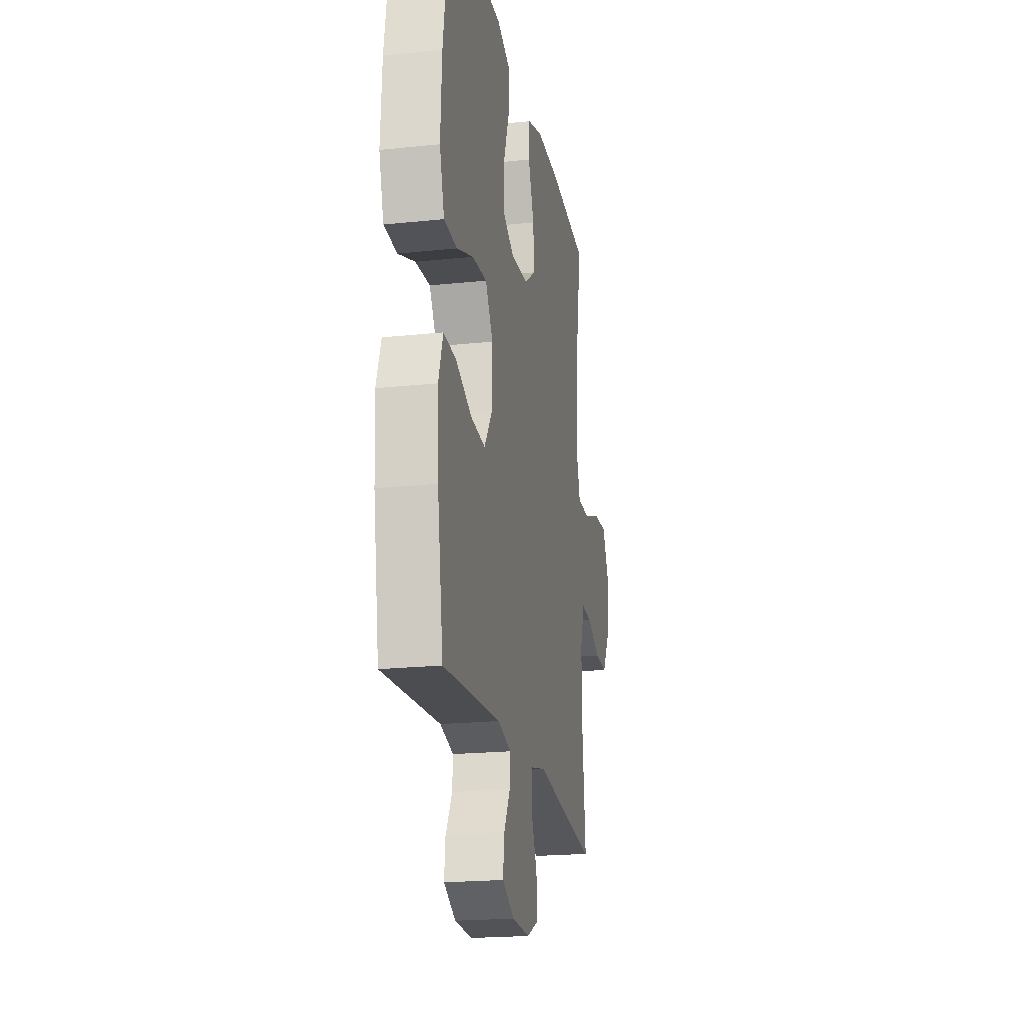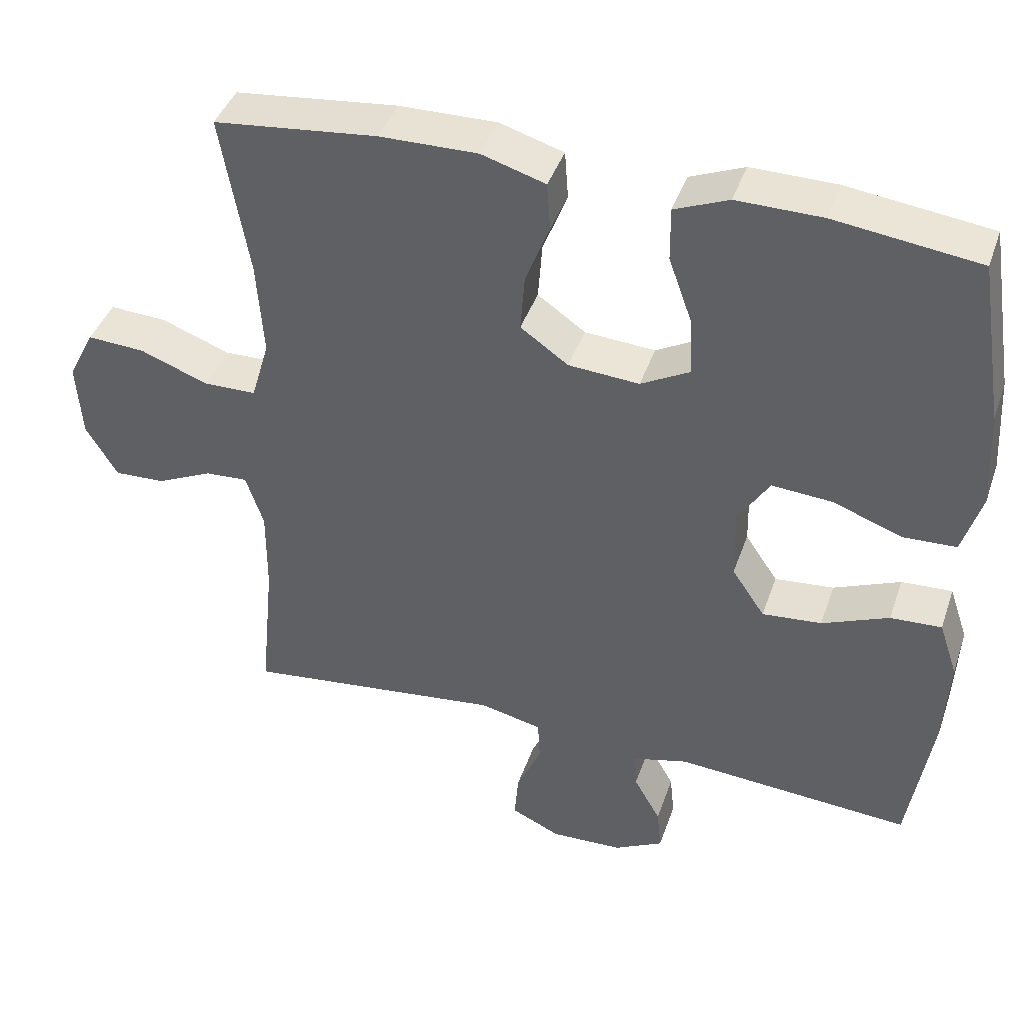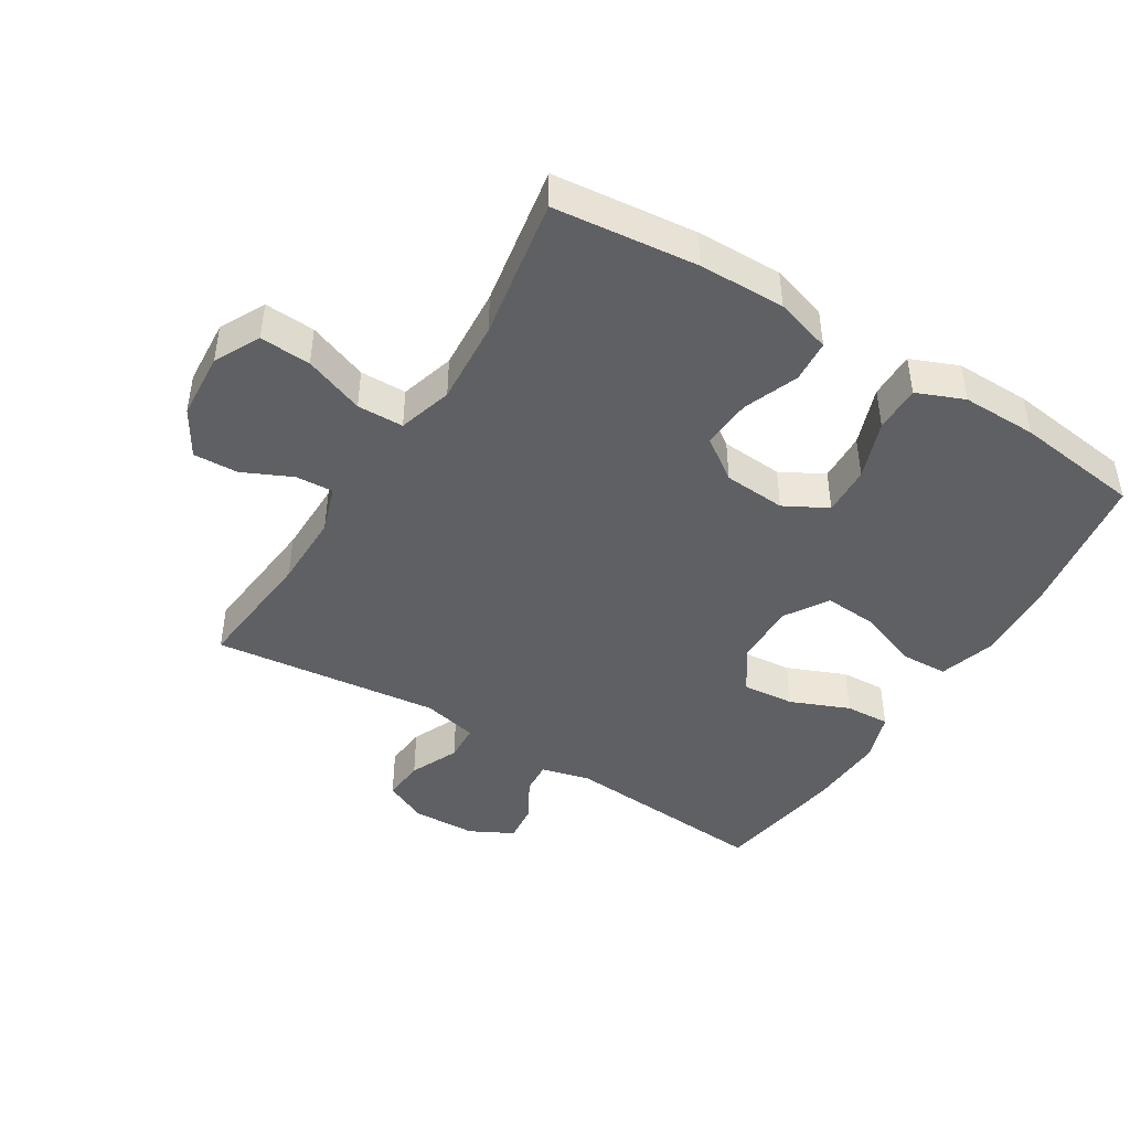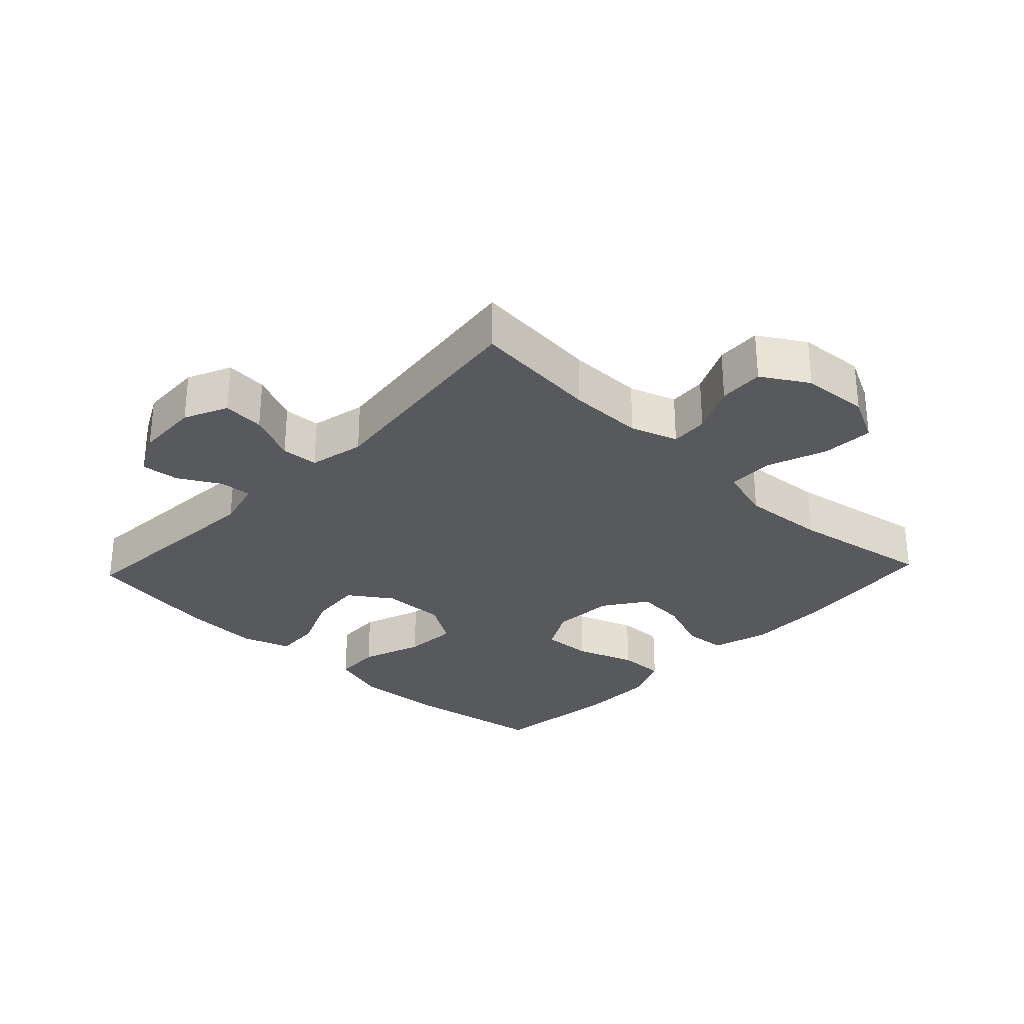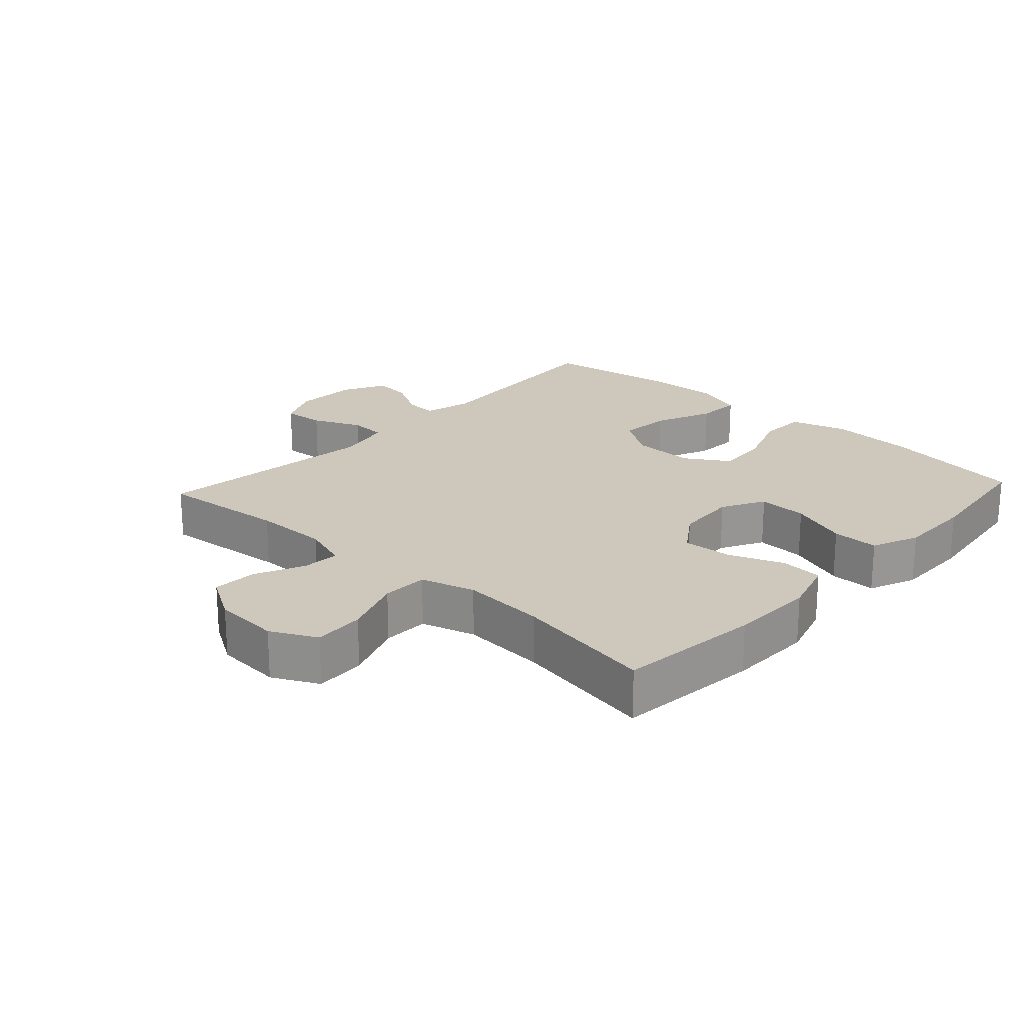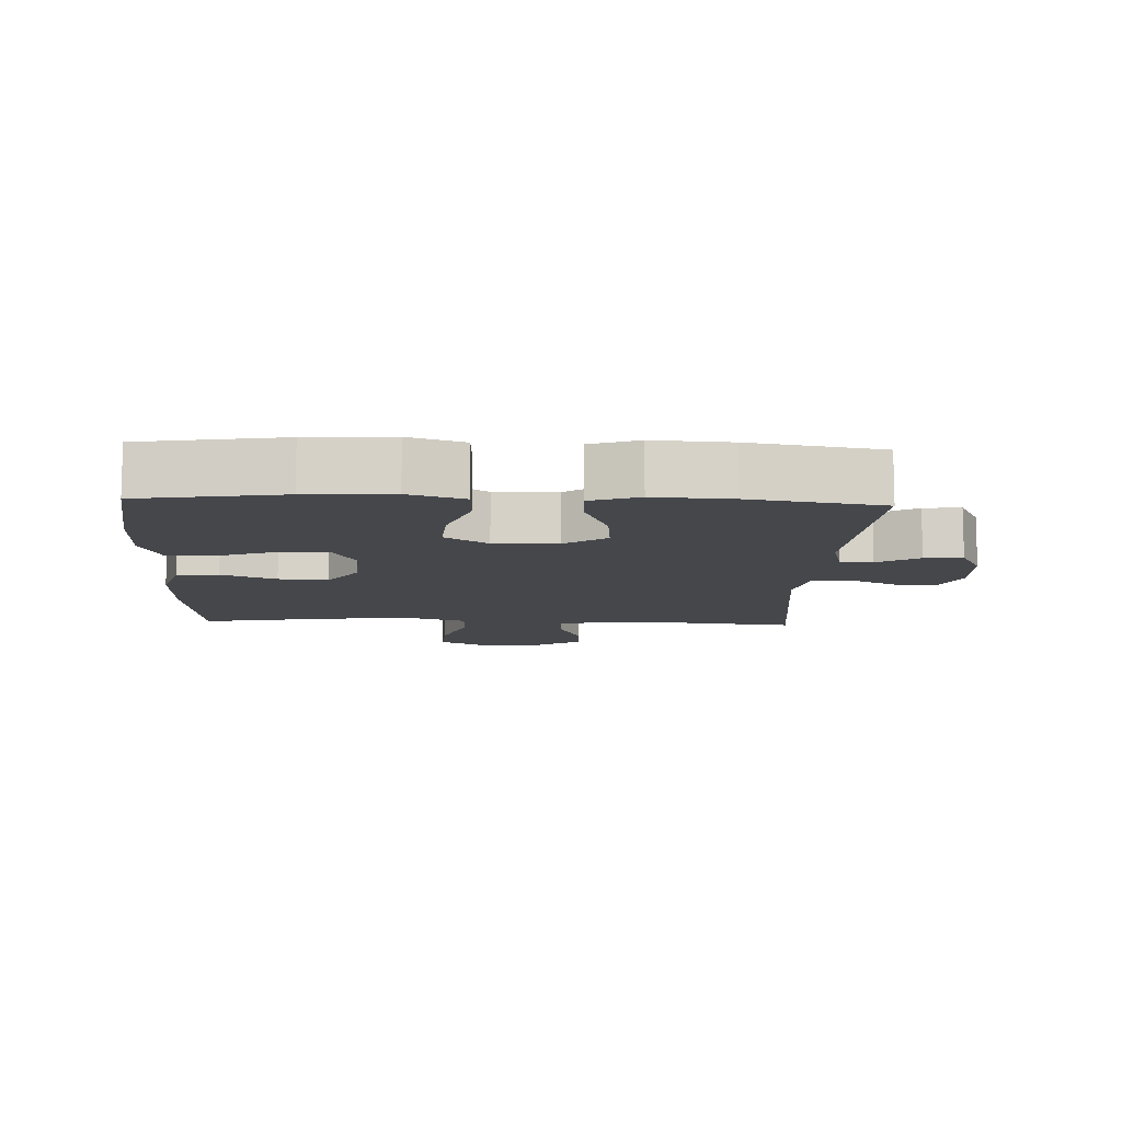
<metadata>
{"format":"obj","ext":"obj","renderer":"f3d","projection":"perspective","resolution":1024,"background":"white","views":[{"elev":-20.3,"azim":100.9,"up":"+Z"},{"elev":41.6,"azim":18.3,"up":"+Z"},{"elev":-44.8,"azim":-31.7,"up":"+Y"},{"elev":-29.6,"azim":-133.3,"up":"+Y"},{"elev":21.8,"azim":-47.3,"up":"+Y"},{"elev":-10.6,"azim":87.5,"up":"+Y"}]}
</metadata>
<code>
o path2488
v -0.1122 0.0375 -0.4305
v -0.0254 0.0375 -0.4499
v -0.0222 0.0375 -0.5082
v -0.05666 0.0375 -0.5847
v -0.06225 0.0375 -0.6506
v 0.005888 0.0375 -0.6823
v 0.1058 0.0375 -0.6786
v 0.1738 0.0375 -0.6433
v 0.1676 0.0375 -0.5835
v 0.1306 0.0375 -0.5177
v 0.1276 0.0375 -0.4673
v 0.2038 0.0375 -0.4479
v 0.531 0.0375 -0.4718
v 0.5638 0.0375 -0.2644
v 0.5702 0.0375 -0.1418
v 0.5443 0.0375 -0.06536
v 0.4737 0.0375 -0.06905
v 0.3814 0.0375 -0.1073
v 0.2991 0.0375 -0.1147
v 0.2536 0.0375 -0.04737
v 0.2515 0.0375 0.05227
v 0.2945 0.0375 0.1202
v 0.3782 0.0375 0.1141
v 0.4741 0.0375 0.0791
v 0.5478 0.0375 0.08217
v 0.5743 0.0375 0.1694
v 0.5668 0.0375 0.3043
v 0.531 0.0375 0.5301
v 0.3322 0.0375 0.5557
v 0.2142 0.0375 0.557
v 0.1394 0.0375 0.5264
v 0.1401 0.0375 0.4526
v 0.1733 0.0375 0.3601
v 0.1766 0.0375 0.2819
v 0.1088 0.0375 0.2453
v 0.01088 0.0375 0.2523
v -0.05539 0.0375 0.2989
v -0.04952 0.0375 0.377
v -0.01607 0.0375 0.4631
v -0.02087 0.0375 0.5296
v -0.1092 0.0375 0.5564
v -0.2446 0.0375 0.5544
v -0.4707 0.0375 0.5301
v -0.4322 0.0375 0.3072
v -0.423 0.0375 0.1744
v -0.4482 0.0375 0.08925
v -0.5212 0.0375 0.08781
v -0.6158 0.0375 0.1232
v -0.6959 0.0375 0.1278
v -0.7326 0.0375 0.05608
v -0.7255 0.0375 -0.04881
v -0.6817 0.0375 -0.1215
v -0.6109 0.0375 -0.1183
v -0.5339 0.0375 -0.08247
v -0.4746 0.0375 -0.07876
v -0.45 0.0375 -0.1525
v -0.4508 0.0375 -0.2711
v -0.4707 0.0375 -0.4718
v -0.1122 -0.0375 -0.4305
v -0.0254 -0.0375 -0.4499
v -0.0222 -0.0375 -0.5082
v -0.05666 -0.0375 -0.5847
v -0.06225 -0.0375 -0.6506
v 0.005888 -0.0375 -0.6823
v 0.1058 -0.0375 -0.6786
v 0.1738 -0.0375 -0.6433
v 0.1676 -0.0375 -0.5835
v 0.1306 -0.0375 -0.5177
v 0.1276 -0.0375 -0.4673
v 0.2038 -0.0375 -0.4479
v 0.531 -0.0375 -0.4718
v 0.5638 -0.0375 -0.2644
v 0.5702 -0.0375 -0.1418
v 0.5443 -0.0375 -0.06536
v 0.4737 -0.0375 -0.06905
v 0.3814 -0.0375 -0.1073
v 0.2991 -0.0375 -0.1147
v 0.2536 -0.0375 -0.04737
v 0.2515 -0.0375 0.05227
v 0.2945 -0.0375 0.1202
v 0.3782 -0.0375 0.1141
v 0.4741 -0.0375 0.0791
v 0.5478 -0.0375 0.08217
v 0.5743 -0.0375 0.1694
v 0.5668 -0.0375 0.3043
v 0.531 -0.0375 0.5301
v 0.3322 -0.0375 0.5557
v 0.2142 -0.0375 0.557
v 0.1394 -0.0375 0.5264
v 0.1401 -0.0375 0.4526
v 0.1733 -0.0375 0.3601
v 0.1766 -0.0375 0.2819
v 0.1088 -0.0375 0.2453
v 0.01088 -0.0375 0.2523
v -0.05539 -0.0375 0.2989
v -0.04952 -0.0375 0.377
v -0.01607 -0.0375 0.4631
v -0.02087 -0.0375 0.5296
v -0.1092 -0.0375 0.5564
v -0.2446 -0.0375 0.5544
v -0.4707 -0.0375 0.5301
v -0.4322 -0.0375 0.3072
v -0.423 -0.0375 0.1744
v -0.4482 -0.0375 0.08925
v -0.5212 -0.0375 0.08781
v -0.6158 -0.0375 0.1232
v -0.6959 -0.0375 0.1278
v -0.7326 -0.0375 0.05608
v -0.7255 -0.0375 -0.04881
v -0.6817 -0.0375 -0.1215
v -0.6109 -0.0375 -0.1183
v -0.5339 -0.0375 -0.08247
v -0.4746 -0.0375 -0.07876
v -0.45 -0.0375 -0.1525
v -0.4508 -0.0375 -0.2711
v -0.4707 -0.0375 -0.4718
v 0.5478 0.0375 0.08217
v 0.5478 0.0375 0.08217
v 0.5743 0.0375 0.1694
v 0.5668 0.0375 0.3043
v 0.5638 0.0375 -0.2644
v 0.5702 0.0375 -0.1418
v 0.5443 0.0375 -0.06536
v 0.5443 0.0375 -0.06536
v 0.4741 0.0375 0.0791
v 0.531 0.0375 -0.4718
v 0.531 0.0375 -0.4718
v 0.4737 0.0375 -0.06905
v 0.531 0.0375 0.5301
v 0.531 0.0375 0.5301
v 0.3782 0.0375 0.1141
v 0.3814 0.0375 -0.1073
v 0.3322 0.0375 0.5557
v 0.2991 0.0375 -0.1147
v 0.2991 0.0375 -0.1147
v 0.2945 0.0375 0.1202
v 0.2945 0.0375 0.1202
v 0.2142 0.0375 0.557
v 0.2038 0.0375 -0.4479
v 0.2536 0.0375 -0.04737
v 0.2515 0.0375 0.05227
v 0.1733 0.0375 0.3601
v 0.1766 0.0375 0.2819
v 0.1766 0.0375 0.2819
v 0.1394 0.0375 0.5264
v 0.1394 0.0375 0.5264
v 0.1276 0.0375 -0.4673
v 0.1276 0.0375 -0.4673
v 0.1088 0.0375 0.2453
v 0.1058 0.0375 -0.6786
v 0.1738 0.0375 -0.6433
v 0.1738 0.0375 -0.6433
v 0.1676 0.0375 -0.5835
v 0.1401 0.0375 0.4526
v 0.1306 0.0375 -0.5177
v 0.01088 0.0375 0.2523
v 0.005888 0.0375 -0.6823
v -0.05539 0.0375 0.2989
v -0.06225 0.0375 -0.6506
v -0.06225 0.0375 -0.6506
v -0.04952 0.0375 0.377
v -0.01607 0.0375 0.4631
v -0.02087 0.0375 0.5296
v -0.02087 0.0375 0.5296
v -0.1092 0.0375 0.5564
v -0.05666 0.0375 -0.5847
v -0.0222 0.0375 -0.5082
v -0.0254 0.0375 -0.4499
v -0.0254 0.0375 -0.4499
v -0.1122 0.0375 -0.4305
v -0.2446 0.0375 0.5544
v -0.423 0.0375 0.1744
v -0.4482 0.0375 0.08925
v -0.4482 0.0375 0.08925
v -0.4322 0.0375 0.3072
v -0.4707 0.0375 0.5301
v -0.4707 0.0375 0.5301
v -0.4707 0.0375 -0.4718
v -0.4707 0.0375 -0.4718
v -0.45 0.0375 -0.1525
v -0.4508 0.0375 -0.2711
v -0.5212 0.0375 0.08781
v -0.4746 0.0375 -0.07876
v -0.4746 0.0375 -0.07876
v -0.5339 0.0375 -0.08247
v -0.6158 0.0375 0.1232
v -0.6109 0.0375 -0.1183
v -0.6817 0.0375 -0.1215
v -0.6817 0.0375 -0.1215
v -0.6959 0.0375 0.1278
v -0.6959 0.0375 0.1278
v -0.7255 0.0375 -0.04881
v -0.7326 0.0375 0.05608
v 0.5478 -0.0375 0.08217
v 0.5478 -0.0375 0.08217
v 0.5743 -0.0375 0.1694
v 0.5668 -0.0375 0.3043
v 0.5638 -0.0375 -0.2644
v 0.5702 -0.0375 -0.1418
v 0.5443 -0.0375 -0.06536
v 0.5443 -0.0375 -0.06536
v 0.4741 -0.0375 0.0791
v 0.531 -0.0375 -0.4718
v 0.531 -0.0375 -0.4718
v 0.4737 -0.0375 -0.06905
v 0.531 -0.0375 0.5301
v 0.531 -0.0375 0.5301
v 0.3782 -0.0375 0.1141
v 0.3814 -0.0375 -0.1073
v 0.3322 -0.0375 0.5557
v 0.2991 -0.0375 -0.1147
v 0.2991 -0.0375 -0.1147
v 0.2945 -0.0375 0.1202
v 0.2945 -0.0375 0.1202
v 0.2142 -0.0375 0.557
v 0.2038 -0.0375 -0.4479
v 0.2536 -0.0375 -0.04737
v 0.2515 -0.0375 0.05227
v 0.1733 -0.0375 0.3601
v 0.1766 -0.0375 0.2819
v 0.1766 -0.0375 0.2819
v 0.1394 -0.0375 0.5264
v 0.1394 -0.0375 0.5264
v 0.1276 -0.0375 -0.4673
v 0.1276 -0.0375 -0.4673
v 0.1088 -0.0375 0.2453
v 0.1058 -0.0375 -0.6786
v 0.1738 -0.0375 -0.6433
v 0.1738 -0.0375 -0.6433
v 0.1676 -0.0375 -0.5835
v 0.1401 -0.0375 0.4526
v 0.1306 -0.0375 -0.5177
v 0.01088 -0.0375 0.2523
v 0.005888 -0.0375 -0.6823
v -0.05539 -0.0375 0.2989
v -0.06225 -0.0375 -0.6506
v -0.06225 -0.0375 -0.6506
v -0.04952 -0.0375 0.377
v -0.01607 -0.0375 0.4631
v -0.02087 -0.0375 0.5296
v -0.02087 -0.0375 0.5296
v -0.1092 -0.0375 0.5564
v -0.05666 -0.0375 -0.5847
v -0.0222 -0.0375 -0.5082
v -0.0254 -0.0375 -0.4499
v -0.0254 -0.0375 -0.4499
v -0.1122 -0.0375 -0.4305
v -0.2446 -0.0375 0.5544
v -0.423 -0.0375 0.1744
v -0.4482 -0.0375 0.08925
v -0.4482 -0.0375 0.08925
v -0.4322 -0.0375 0.3072
v -0.4707 -0.0375 0.5301
v -0.4707 -0.0375 0.5301
v -0.4707 -0.0375 -0.4718
v -0.4707 -0.0375 -0.4718
v -0.45 -0.0375 -0.1525
v -0.4508 -0.0375 -0.2711
v -0.5212 -0.0375 0.08781
v -0.4746 -0.0375 -0.07876
v -0.4746 -0.0375 -0.07876
v -0.5339 -0.0375 -0.08247
v -0.6158 -0.0375 0.1232
v -0.6109 -0.0375 -0.1183
v -0.6817 -0.0375 -0.1215
v -0.6817 -0.0375 -0.1215
v -0.6959 -0.0375 0.1278
v -0.6959 -0.0375 0.1278
v -0.7255 -0.0375 -0.04881
v -0.7326 -0.0375 0.05608
f 250 259 260
f 217 247 245
f 220 226 213
f 220 208 197
f 267 270 263
f 262 263 269
f 210 219 197
f 230 227 228
f 196 208 202
f 244 243 234
f 260 259 262
f 247 257 258
f 232 227 230
f 252 238 248
f 197 219 220
f 208 220 213
f 211 224 216
f 197 208 196
f 231 215 222
f 213 226 218
f 232 234 227
f 218 233 217
f 262 269 264
f 247 233 257
f 233 247 217
f 239 242 238
f 248 238 242
f 240 242 239
f 245 244 224
f 211 245 224
f 205 199 200
f 198 216 203
f 209 211 216
f 250 260 257
f 263 262 259
f 198 209 216
f 215 219 210
f 252 249 235
f 247 258 255
f 217 245 211
f 235 250 233
f 250 257 233
f 210 197 206
f 264 269 265
f 253 252 248
f 224 244 232
f 209 199 205
f 219 215 231
f 252 235 238
f 234 232 244
f 196 202 194
f 226 233 218
f 234 243 236
f 270 269 263
f 249 250 235
f 199 209 198
f 118 26 84 195
f 26 27 85 84
f 14 15 73 72
f 15 124 201 73
f 24 25 83 82
f 127 14 72 204
f 16 17 75 74
f 27 130 207 85
f 23 24 82 81
f 17 18 76 75
f 28 29 87 86
f 18 135 212 76
f 137 23 81 214
f 29 30 88 87
f 12 13 71 70
f 19 20 78 77
f 21 22 80 79
f 20 21 79 78
f 33 144 221 91
f 30 146 223 88
f 148 12 70 225
f 34 35 93 92
f 7 152 229 65
f 8 9 67 66
f 32 33 91 90
f 31 32 90 89
f 9 10 68 67
f 10 11 69 68
f 35 36 94 93
f 6 7 65 64
f 36 37 95 94
f 160 6 64 237
f 38 39 97 96
f 39 164 241 97
f 40 41 99 98
f 4 5 63 62
f 3 4 62 61
f 169 3 61 246
f 1 2 60 59
f 37 38 96 95
f 41 42 100 99
f 45 174 251 103
f 44 45 103 102
f 177 44 102 254
f 42 43 101 100
f 179 1 59 256
f 56 57 115 114
f 46 47 105 104
f 184 56 114 261
f 57 58 116 115
f 54 55 113 112
f 47 48 106 105
f 53 54 112 111
f 189 53 111 266
f 48 191 268 106
f 51 52 110 109
f 50 51 109 108
f 49 50 108 107
f 173 183 182
f 140 168 170
f 143 136 149
f 143 120 131
f 190 186 193
f 185 192 186
f 133 120 142
f 153 151 150
f 119 125 131
f 167 157 166
f 183 185 182
f 170 181 180
f 155 153 150
f 175 171 161
f 120 143 142
f 131 136 143
f 134 139 147
f 120 119 131
f 154 145 138
f 136 141 149
f 155 150 157
f 141 140 156
f 185 187 192
f 170 180 156
f 156 140 170
f 162 161 165
f 171 165 161
f 163 162 165
f 168 147 167
f 134 147 168
f 128 123 122
f 121 126 139
f 132 139 134
f 173 180 183
f 186 182 185
f 121 139 132
f 138 133 142
f 175 158 172
f 170 178 181
f 140 134 168
f 158 156 173
f 173 156 180
f 133 129 120
f 187 188 192
f 176 171 175
f 147 155 167
f 132 128 122
f 142 154 138
f 175 161 158
f 157 167 155
f 119 117 125
f 149 141 156
f 157 159 166
f 193 186 192
f 172 158 173
f 122 121 132

</code>
